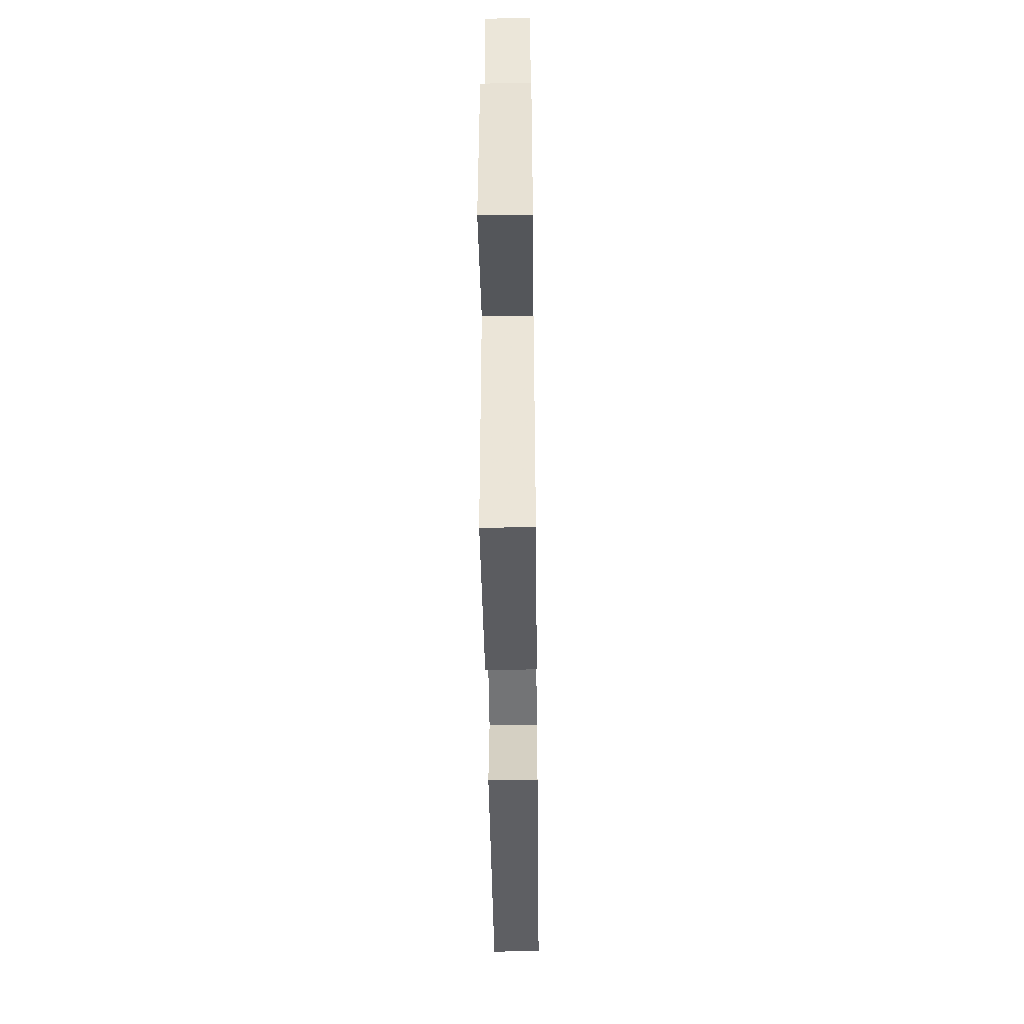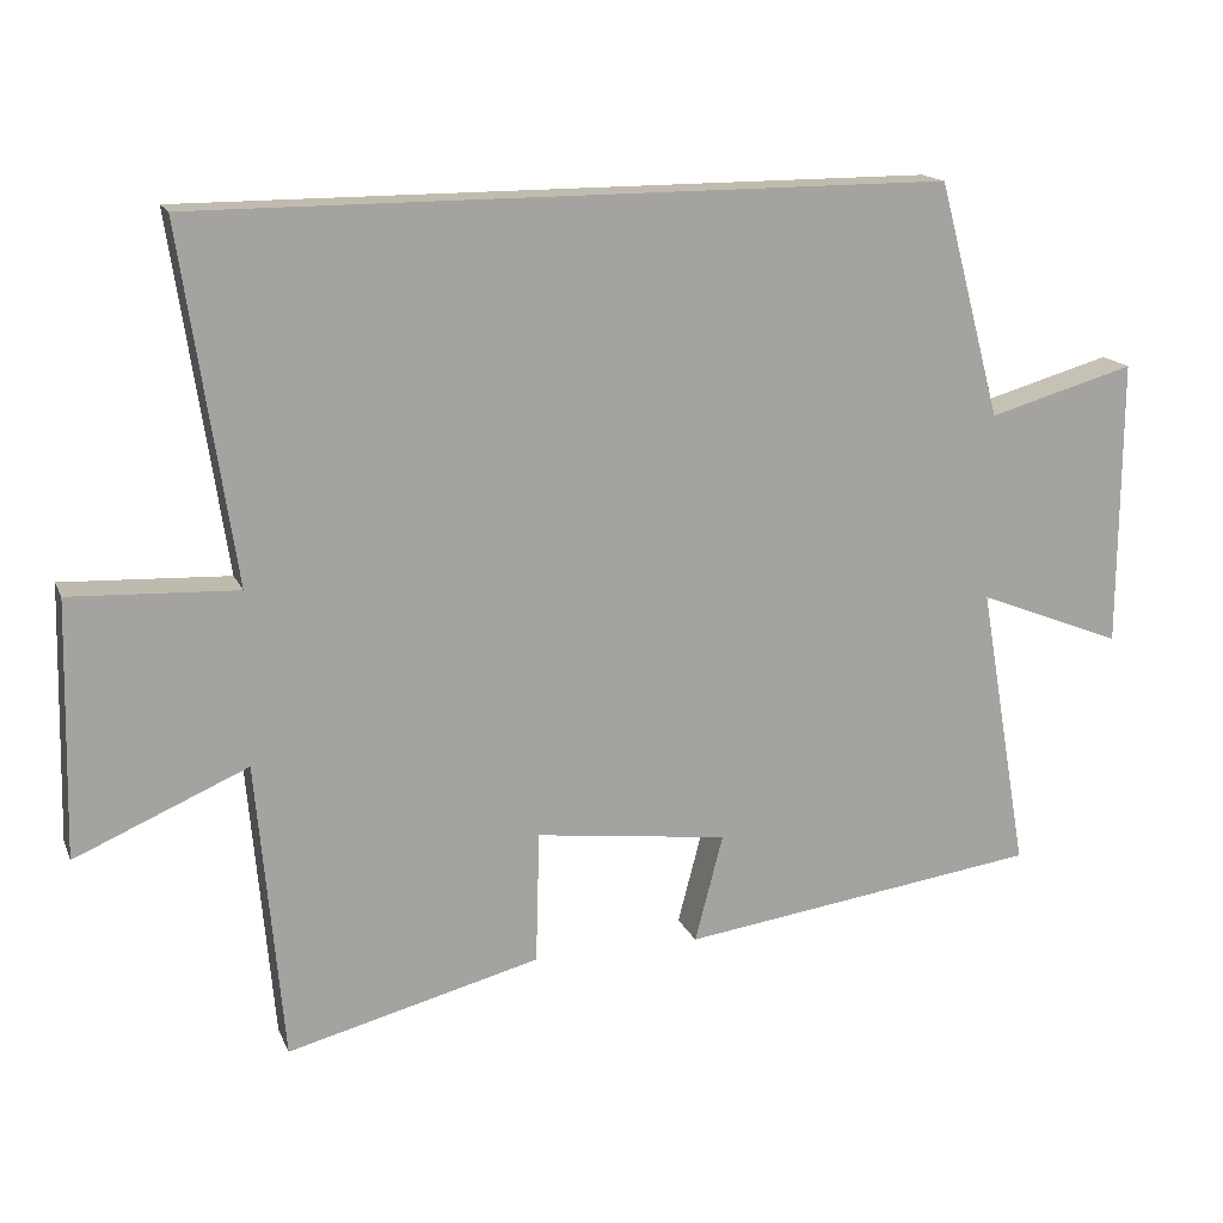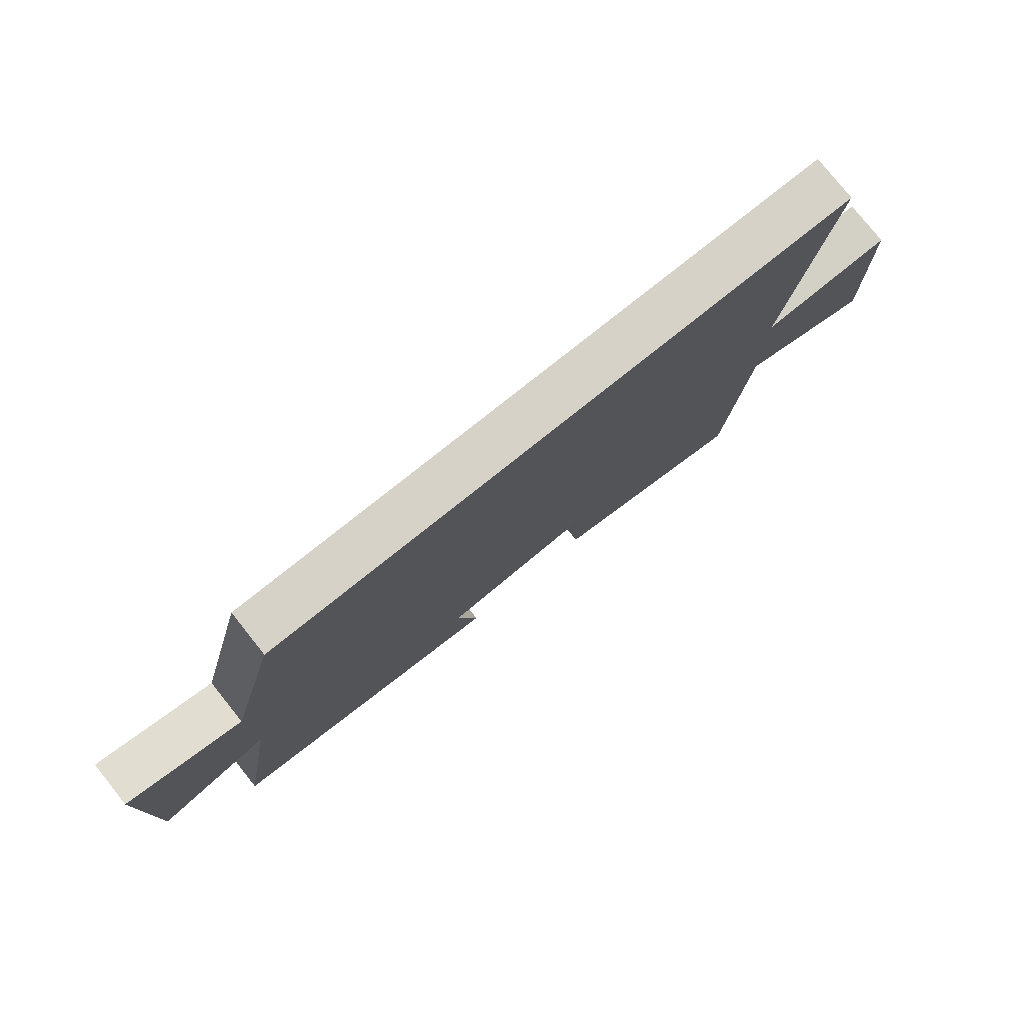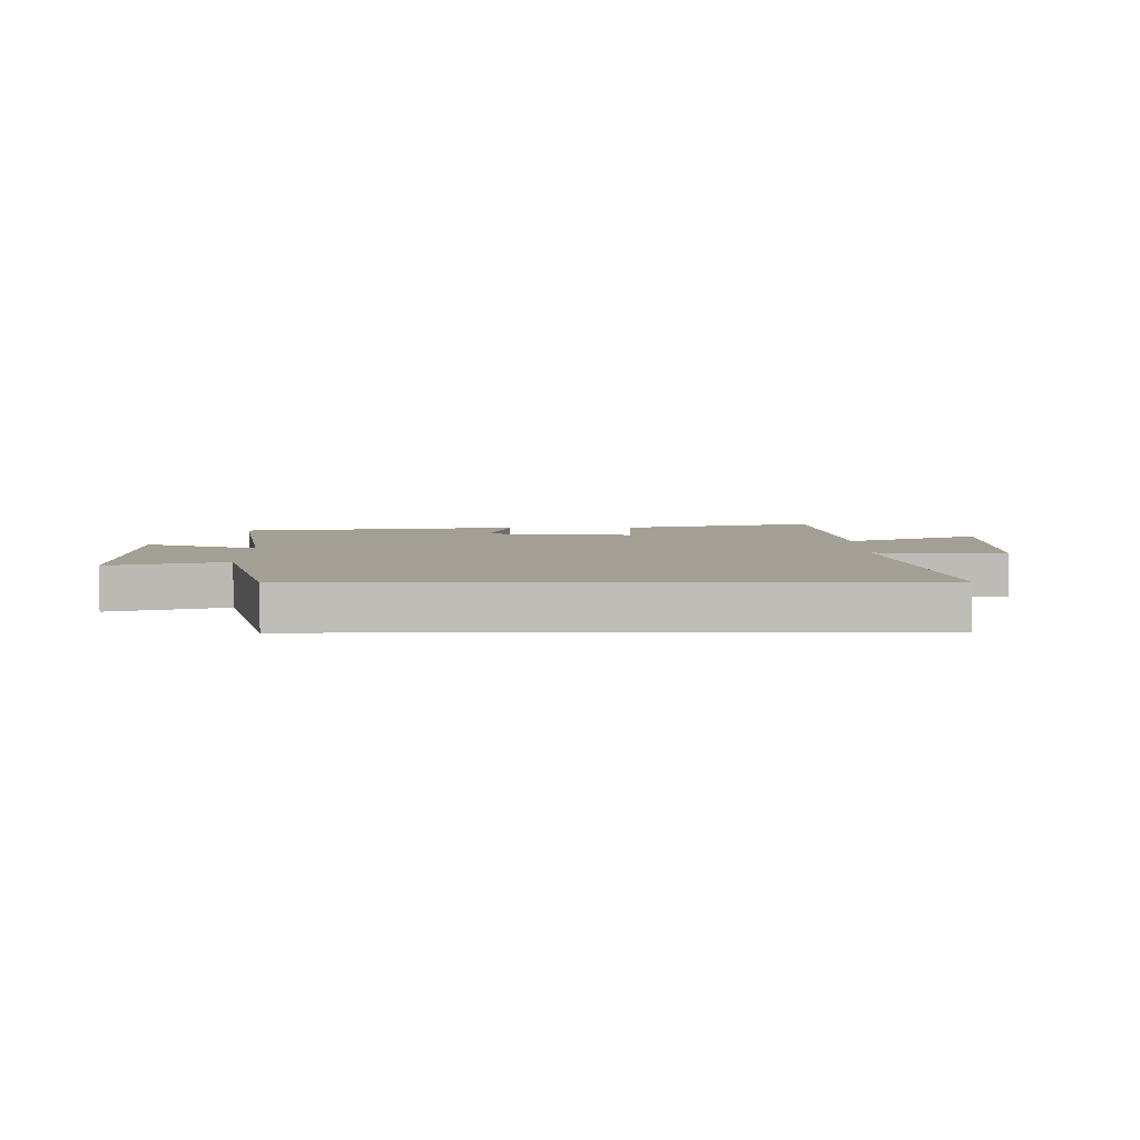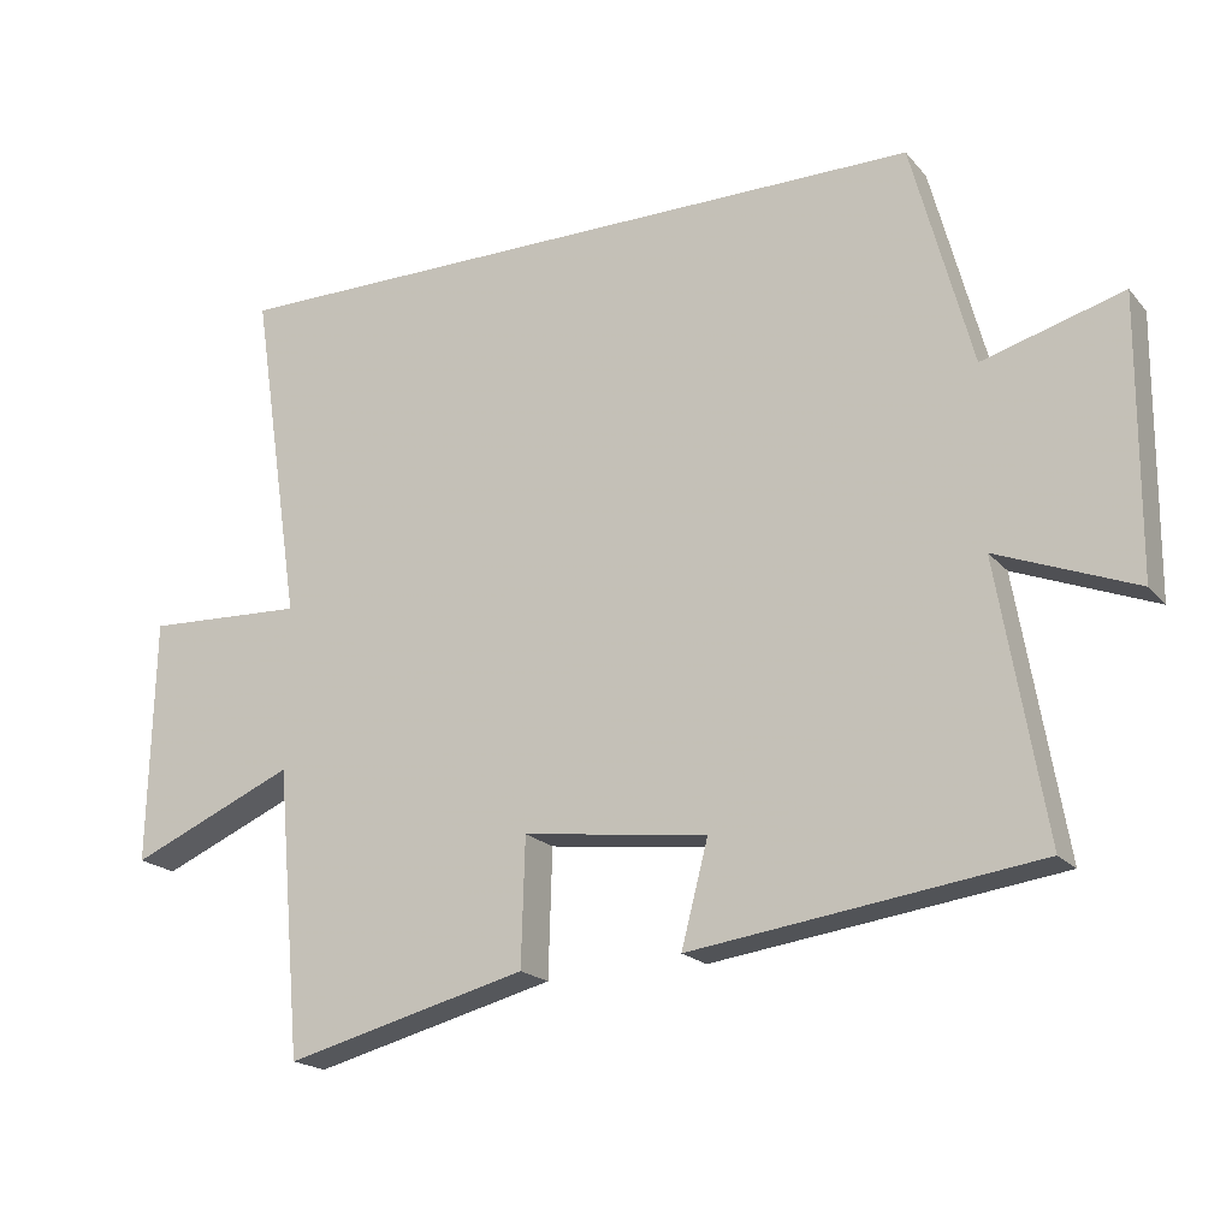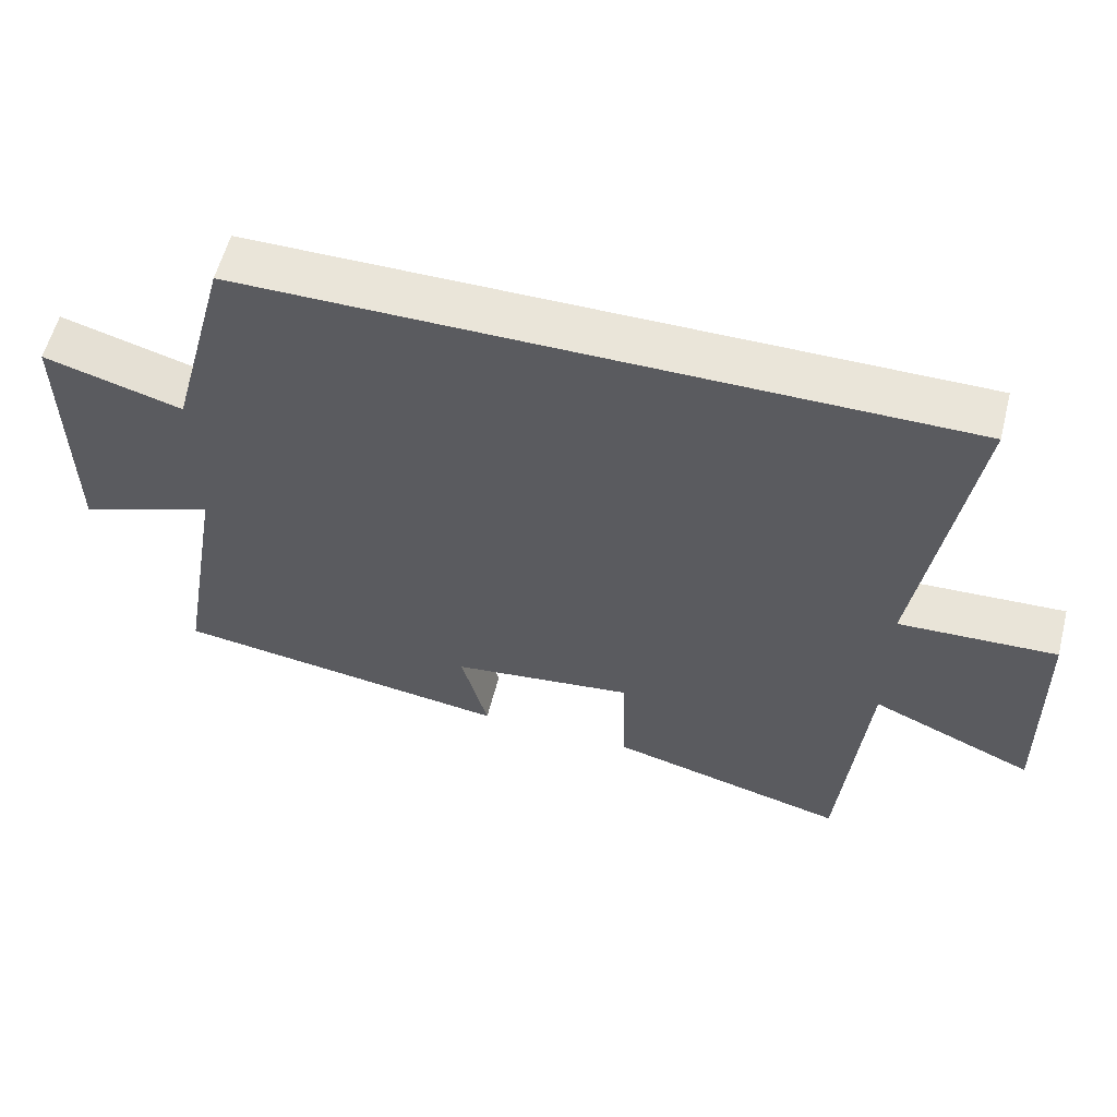
<metadata>
{"format":"obj","ext":"obj","renderer":"f3d","projection":"perspective","resolution":1024,"background":"white","views":[{"elev":-48.9,"azim":90.7,"up":"+Z"},{"elev":16.0,"azim":162.4,"up":"+Z"},{"elev":78.4,"azim":-38.6,"up":"+Z"},{"elev":5.5,"azim":-0.5,"up":"+Y"},{"elev":-19.3,"azim":-152.3,"up":"+Z"},{"elev":58.1,"azim":14.3,"up":"+Z"}]}
</metadata>
<code>
v 0.465 0.07 -0.585
v 0.132 0.07 -0.5
v 0.127 0.07 -0.326
v -0.127 0.07 -0.358
v -0.09 0.07 -0.5
v -0.565 0.07 -0.435
v -0.5 0.07 -0.058
v -0.691 0.07 -0.133
v -0.693 0.07 0.245
v -0.5 0.07 0.19
v -0.417 0.07 0.5
v 0.57 0.07 0.5
v 0.5 0.07 0.036
v 0.719 0.07 0.046
v 0.727 0.07 -0.29
v 0.5 0.07 -0.192
v 0.465 0 -0.585
v 0.132 0 -0.5
v 0.127 0 -0.326
v -0.127 0 -0.358
v -0.09 0 -0.5
v -0.565 0 -0.435
v -0.5 0 -0.058
v -0.691 0 -0.133
v -0.693 0 0.245
v -0.5 0 0.19
v -0.417 0 0.5
v 0.57 0 0.5
v 0.5 0 0.036
v 0.719 0 0.046
v 0.727 0 -0.29
v 0.5 0 -0.192
f 13 14 15 16
f 1 2 3
f 16 1 3
f 13 16 3
f 13 3 4
f 12 13 4
f 11 12 4
f 10 11 4
f 7 8 9 10
f 7 10 4 5
f 5 6 7
f 32 31 30 29
f 19 18 17
f 19 17 32
f 19 32 29
f 20 19 29
f 20 29 28
f 20 28 27
f 20 27 26
f 26 25 24 23
f 21 20 26 23
f 23 22 21
f 1 17 18 2
f 2 18 19 3
f 3 19 20 4
f 4 20 21 5
f 5 21 22 6
f 6 22 23 7
f 7 23 24 8
f 8 24 25 9
f 9 25 26 10
f 10 26 27 11
f 11 27 28 12
f 12 28 29 13
f 13 29 30 14
f 14 30 31 15
f 15 31 32 16
f 16 32 17 1

</code>
